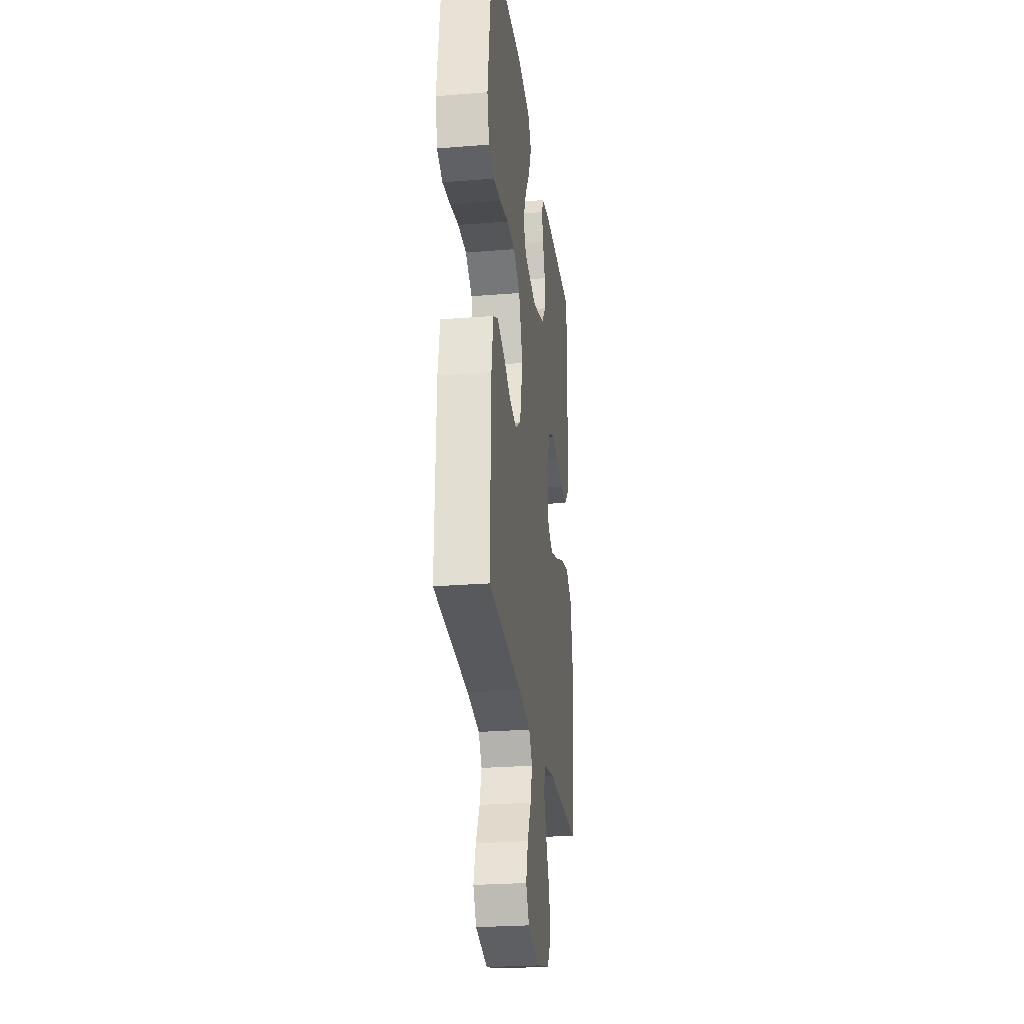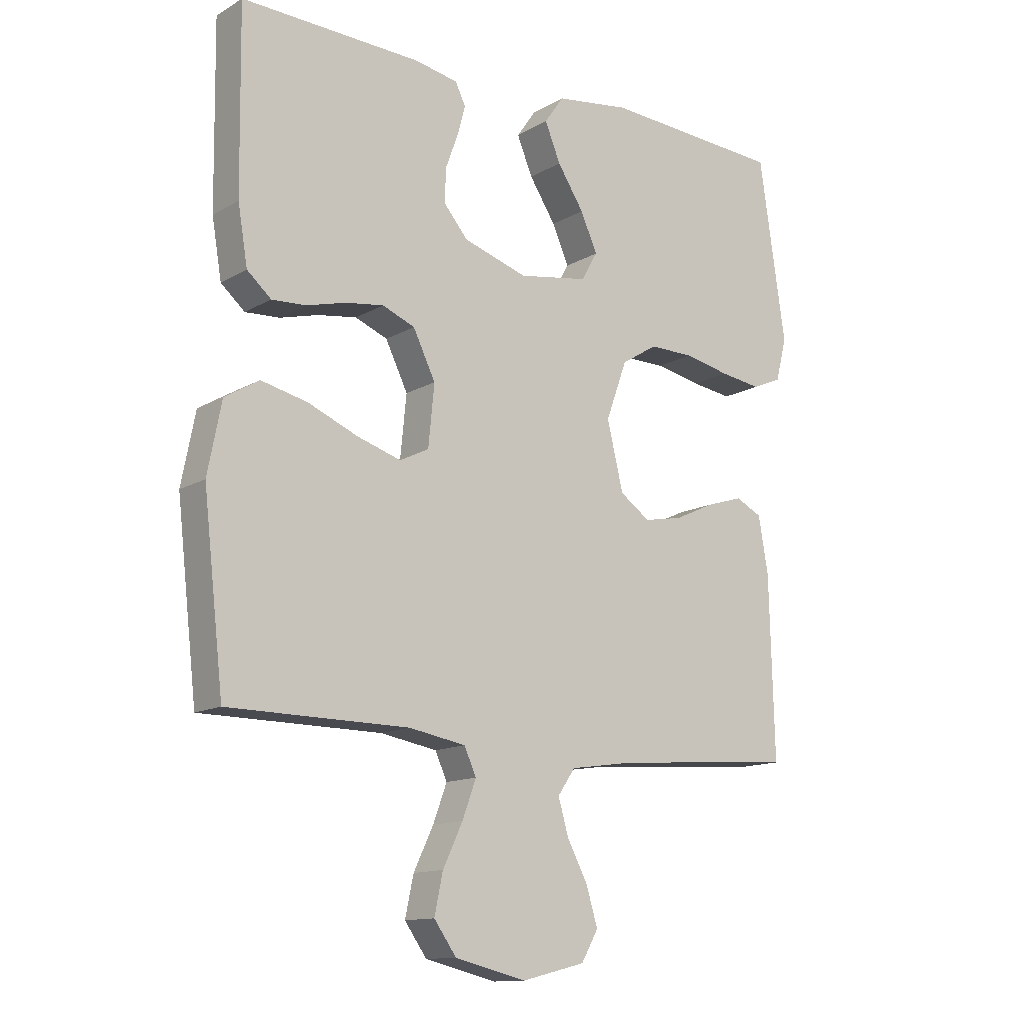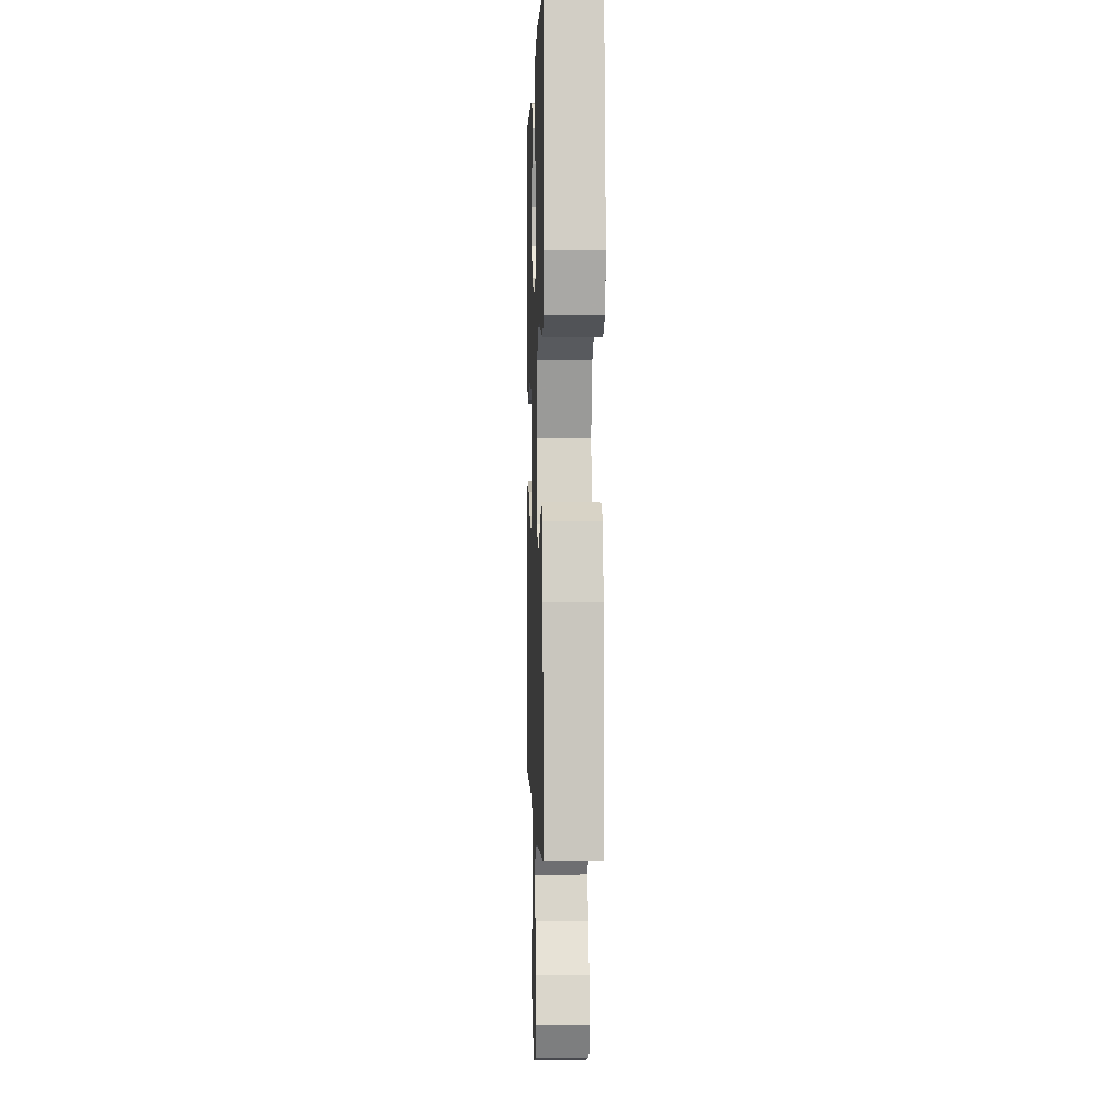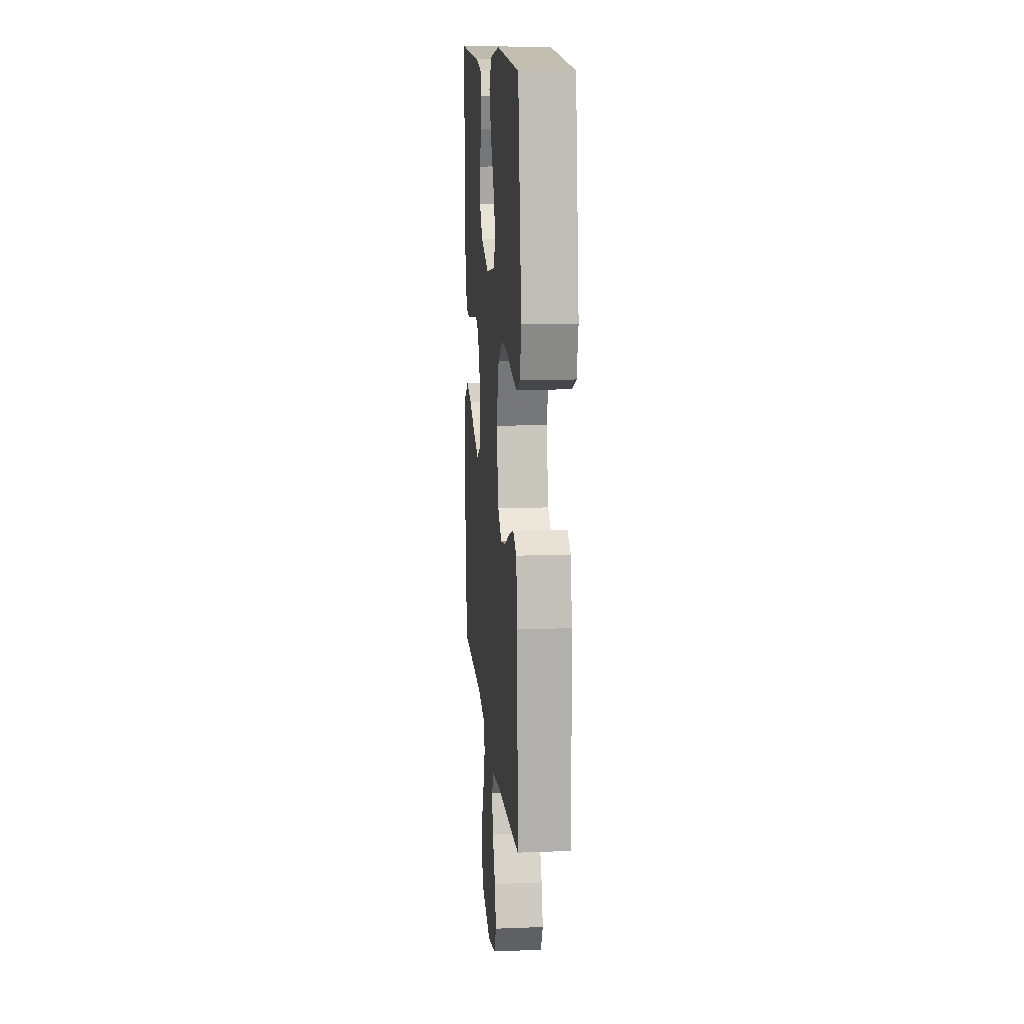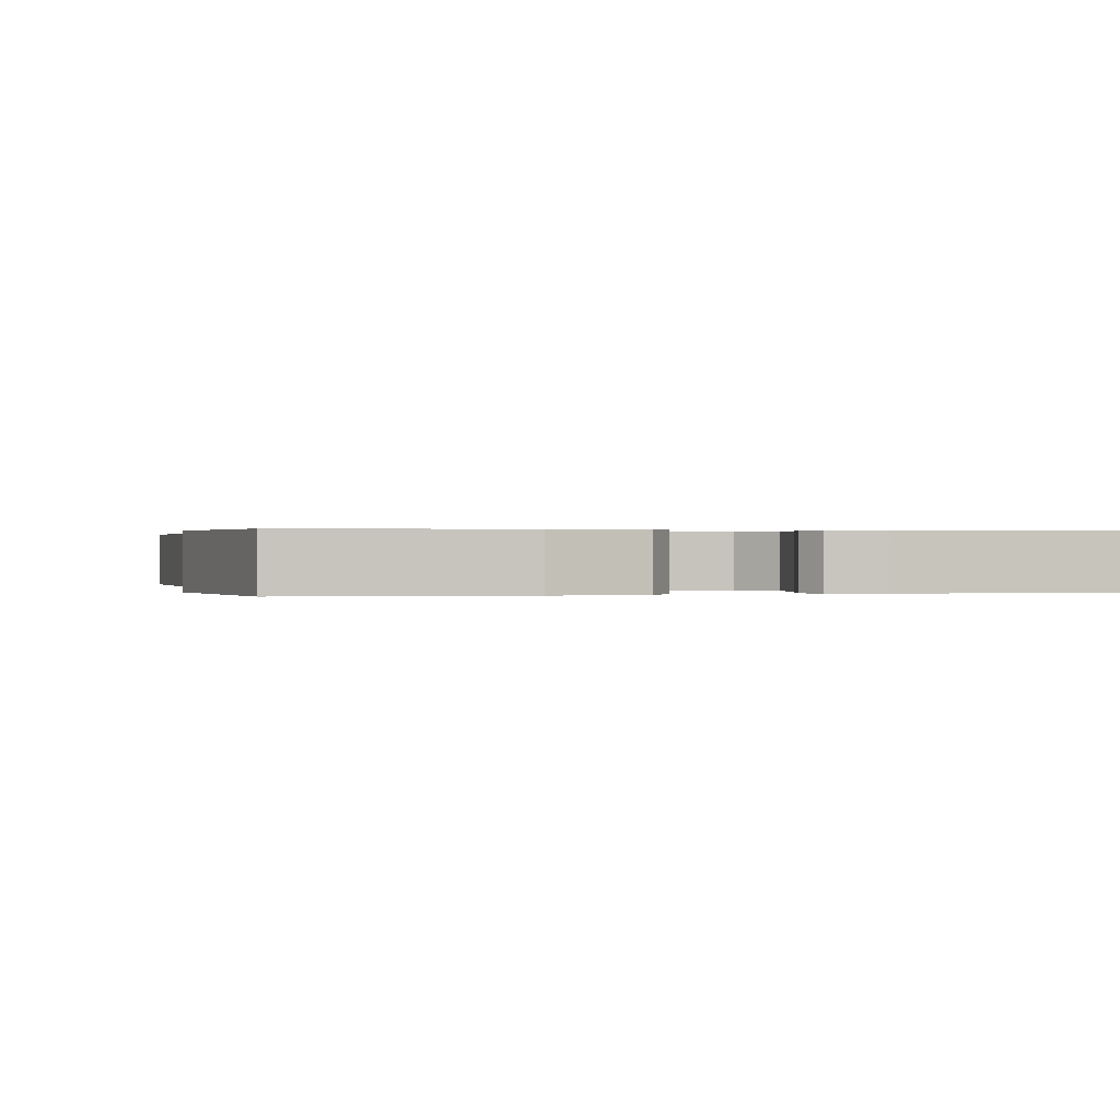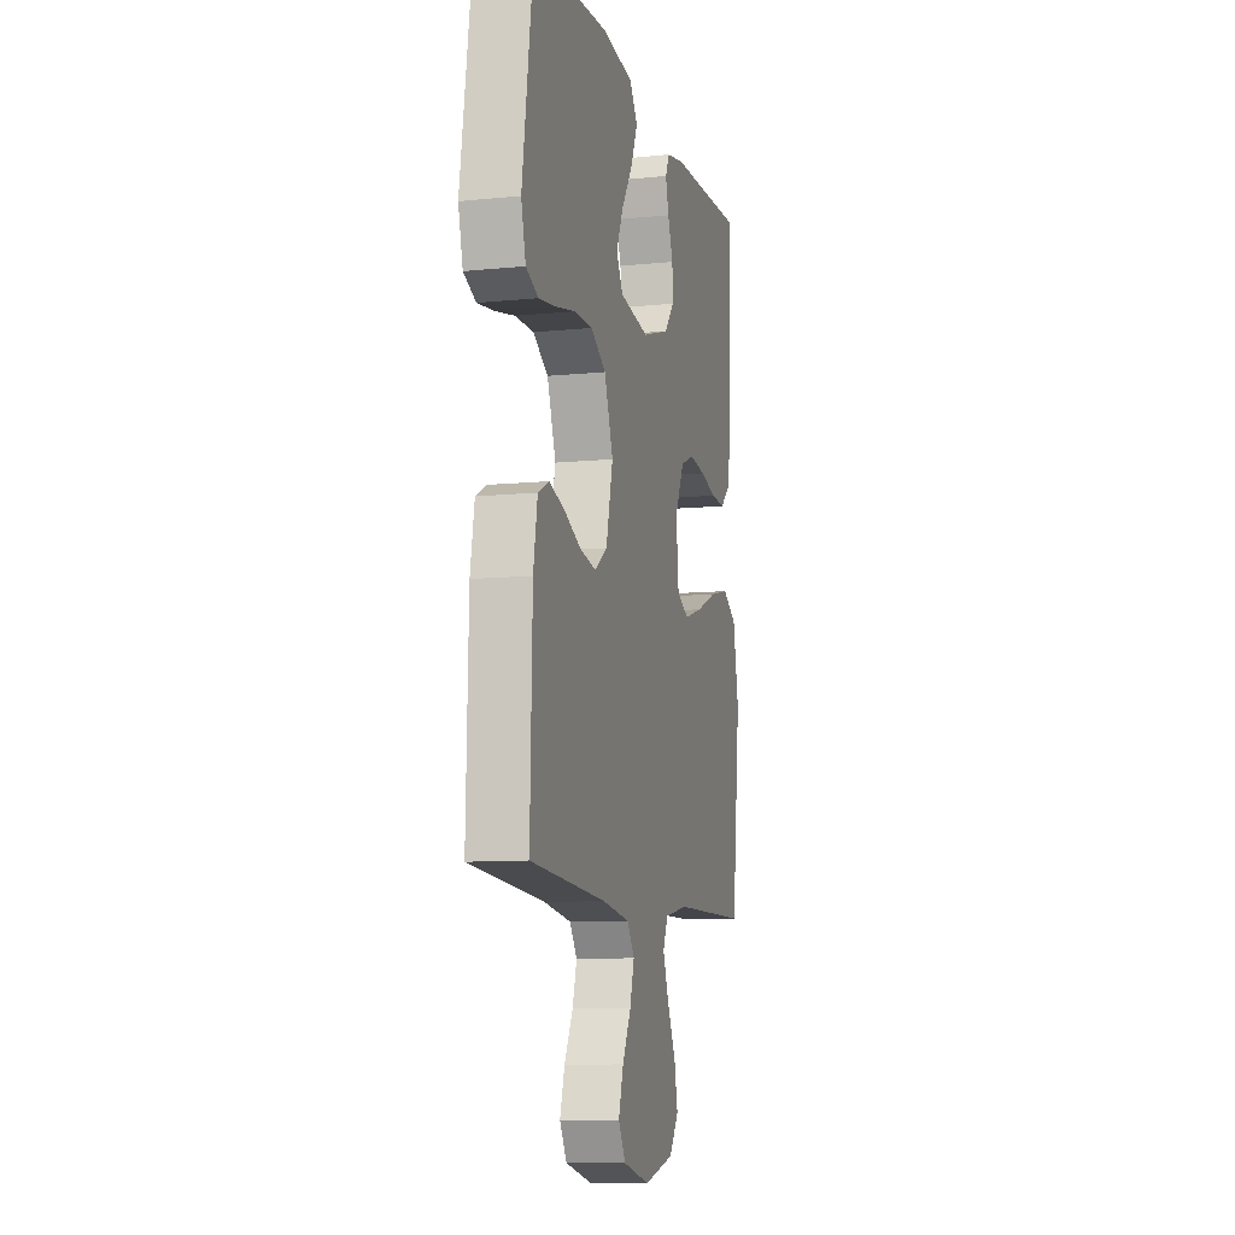
<metadata>
{"format":"obj","ext":"obj","renderer":"f3d","projection":"perspective","resolution":1024,"background":"white","views":[{"elev":-26.0,"azim":-82.8,"up":"+Z"},{"elev":-13.1,"azim":142.4,"up":"+Z"},{"elev":1.1,"azim":-91.8,"up":"+Z"},{"elev":13.3,"azim":-94.9,"up":"+Z"},{"elev":0.2,"azim":-14.7,"up":"+Y"},{"elev":-9.8,"azim":-75.4,"up":"+Z"}]}
</metadata>
<code>
v 0.5 0.07 0.5
v 0.496 0.07 0.2
v 0.48 0.07 0.104
v 0.44 0.07 0.069
v 0.383 0.07 0.072
v 0.318 0.07 0.089
v 0.254 0.07 0.098
v 0.2 0.07 0.076
v 0.163 0.07 0
v 0.173 0.07 -0.101
v 0.221 0.07 -0.125
v 0.294 0.07 -0.102
v 0.377 0.07 -0.067
v 0.454 0.07 -0.049
v 0.511 0.07 -0.083
v 0.534 0.07 -0.2
v 0.5 0.07 -0.5
v 0.2 0.07 -0.503
v 0.106 0.07 -0.52
v 0.086 0.07 -0.564
v 0.109 0.07 -0.626
v 0.142 0.07 -0.695
v 0.156 0.07 -0.761
v 0.119 0.07 -0.813
v 0 0.07 -0.842
v -0.105 0.07 -0.816
v -0.133 0.07 -0.767
v -0.114 0.07 -0.704
v -0.08 0.07 -0.639
v -0.063 0.07 -0.58
v -0.092 0.07 -0.538
v -0.2 0.07 -0.522
v -0.5 0.07 -0.5
v -0.492 0.07 -0.2
v -0.476 0.07 -0.107
v -0.432 0.07 -0.085
v -0.371 0.07 -0.104
v -0.304 0.07 -0.135
v -0.24 0.07 -0.147
v -0.19 0.07 -0.112
v -0.163 0.07 0
v -0.198 0.07 0.097
v -0.258 0.07 0.134
v -0.332 0.07 0.133
v -0.408 0.07 0.117
v -0.477 0.07 0.107
v -0.526 0.07 0.128
v -0.544 0.07 0.2
v -0.5 0.07 0.5
v -0.2 0.07 0.519
v -0.076 0.07 0.502
v -0.044 0.07 0.456
v -0.07 0.07 0.393
v -0.114 0.07 0.325
v -0.142 0.07 0.262
v -0.116 0.07 0.215
v 0 0.07 0.196
v 0.107 0.07 0.23
v 0.147 0.07 0.278
v 0.145 0.07 0.334
v 0.124 0.07 0.391
v 0.111 0.07 0.44
v 0.128 0.07 0.475
v 0.2 0.07 0.489
v 0.5 0 0.5
v 0.496 0 0.2
v 0.48 0 0.104
v 0.44 0 0.069
v 0.383 0 0.072
v 0.318 0 0.089
v 0.254 0 0.098
v 0.2 0 0.076
v 0.163 0 0
v 0.173 0 -0.101
v 0.221 0 -0.125
v 0.294 0 -0.102
v 0.377 0 -0.067
v 0.454 0 -0.049
v 0.511 0 -0.083
v 0.534 0 -0.2
v 0.5 0 -0.5
v 0.2 0 -0.503
v 0.106 0 -0.52
v 0.086 0 -0.564
v 0.109 0 -0.626
v 0.142 0 -0.695
v 0.156 0 -0.761
v 0.119 0 -0.813
v 0 0 -0.842
v -0.105 0 -0.816
v -0.133 0 -0.767
v -0.114 0 -0.704
v -0.08 0 -0.639
v -0.063 0 -0.58
v -0.092 0 -0.538
v -0.2 0 -0.522
v -0.5 0 -0.5
v -0.492 0 -0.2
v -0.476 0 -0.107
v -0.432 0 -0.085
v -0.371 0 -0.104
v -0.304 0 -0.135
v -0.24 0 -0.147
v -0.19 0 -0.112
v -0.163 0 0
v -0.198 0 0.097
v -0.258 0 0.134
v -0.332 0 0.133
v -0.408 0 0.117
v -0.477 0 0.107
v -0.526 0 0.128
v -0.544 0 0.2
v -0.5 0 0.5
v -0.2 0 0.519
v -0.076 0 0.502
v -0.044 0 0.456
v -0.07 0 0.393
v -0.114 0 0.325
v -0.142 0 0.262
v -0.116 0 0.215
v 0 0 0.196
v 0.107 0 0.23
v 0.147 0 0.278
v 0.145 0 0.334
v 0.124 0 0.391
v 0.111 0 0.44
v 0.128 0 0.475
v 0.2 0 0.489
f 60 61 62 63
f 60 63 64 1
f 51 52 53 54
f 51 54 55
f 50 51 55
f 49 50 55
f 48 49 55 56
f 44 45 46 47
f 44 47 48 56
f 35 36 37 38
f 35 38 39
f 32 33 34 35
f 31 32 35 39
f 30 31 39 40
f 26 27 28 29
f 26 29 30
f 25 26 30
f 24 25 30
f 21 22 23 24
f 20 21 24 30
f 19 20 30 40
f 15 16 17 18
f 12 13 14 15
f 11 12 15 18
f 10 11 18 19
f 3 4 5 6
f 3 6 7
f 2 3 7
f 59 60 1 2
f 58 59 2 7
f 57 58 7 8
f 43 44 56 57
f 42 43 57 8
f 41 42 8 9
f 19 40 41
f 9 10 19 41
f 127 126 125 124
f 65 128 127 124
f 118 117 116 115
f 119 118 115
f 119 115 114
f 119 114 113
f 120 119 113 112
f 111 110 109 108
f 120 112 111 108
f 102 101 100 99
f 103 102 99
f 99 98 97 96
f 103 99 96 95
f 104 103 95 94
f 93 92 91 90
f 94 93 90
f 94 90 89
f 94 89 88
f 88 87 86 85
f 94 88 85 84
f 104 94 84 83
f 82 81 80 79
f 79 78 77 76
f 82 79 76 75
f 83 82 75 74
f 70 69 68 67
f 71 70 67
f 71 67 66
f 66 65 124 123
f 71 66 123 122
f 72 71 122 121
f 121 120 108 107
f 72 121 107 106
f 73 72 106 105
f 105 104 83
f 105 83 74 73
f 1 65 66 2
f 2 66 67 3
f 3 67 68 4
f 4 68 69 5
f 5 69 70 6
f 6 70 71 7
f 7 71 72 8
f 8 72 73 9
f 9 73 74 10
f 10 74 75 11
f 11 75 76 12
f 12 76 77 13
f 13 77 78 14
f 14 78 79 15
f 15 79 80 16
f 16 80 81 17
f 17 81 82 18
f 18 82 83 19
f 19 83 84 20
f 20 84 85 21
f 21 85 86 22
f 22 86 87 23
f 23 87 88 24
f 24 88 89 25
f 25 89 90 26
f 26 90 91 27
f 27 91 92 28
f 28 92 93 29
f 29 93 94 30
f 30 94 95 31
f 31 95 96 32
f 32 96 97 33
f 33 97 98 34
f 34 98 99 35
f 35 99 100 36
f 36 100 101 37
f 37 101 102 38
f 38 102 103 39
f 39 103 104 40
f 40 104 105 41
f 41 105 106 42
f 42 106 107 43
f 43 107 108 44
f 44 108 109 45
f 45 109 110 46
f 46 110 111 47
f 47 111 112 48
f 48 112 113 49
f 49 113 114 50
f 50 114 115 51
f 51 115 116 52
f 52 116 117 53
f 53 117 118 54
f 54 118 119 55
f 55 119 120 56
f 56 120 121 57
f 57 121 122 58
f 58 122 123 59
f 59 123 124 60
f 60 124 125 61
f 61 125 126 62
f 62 126 127 63
f 63 127 128 64
f 64 128 65 1

</code>
